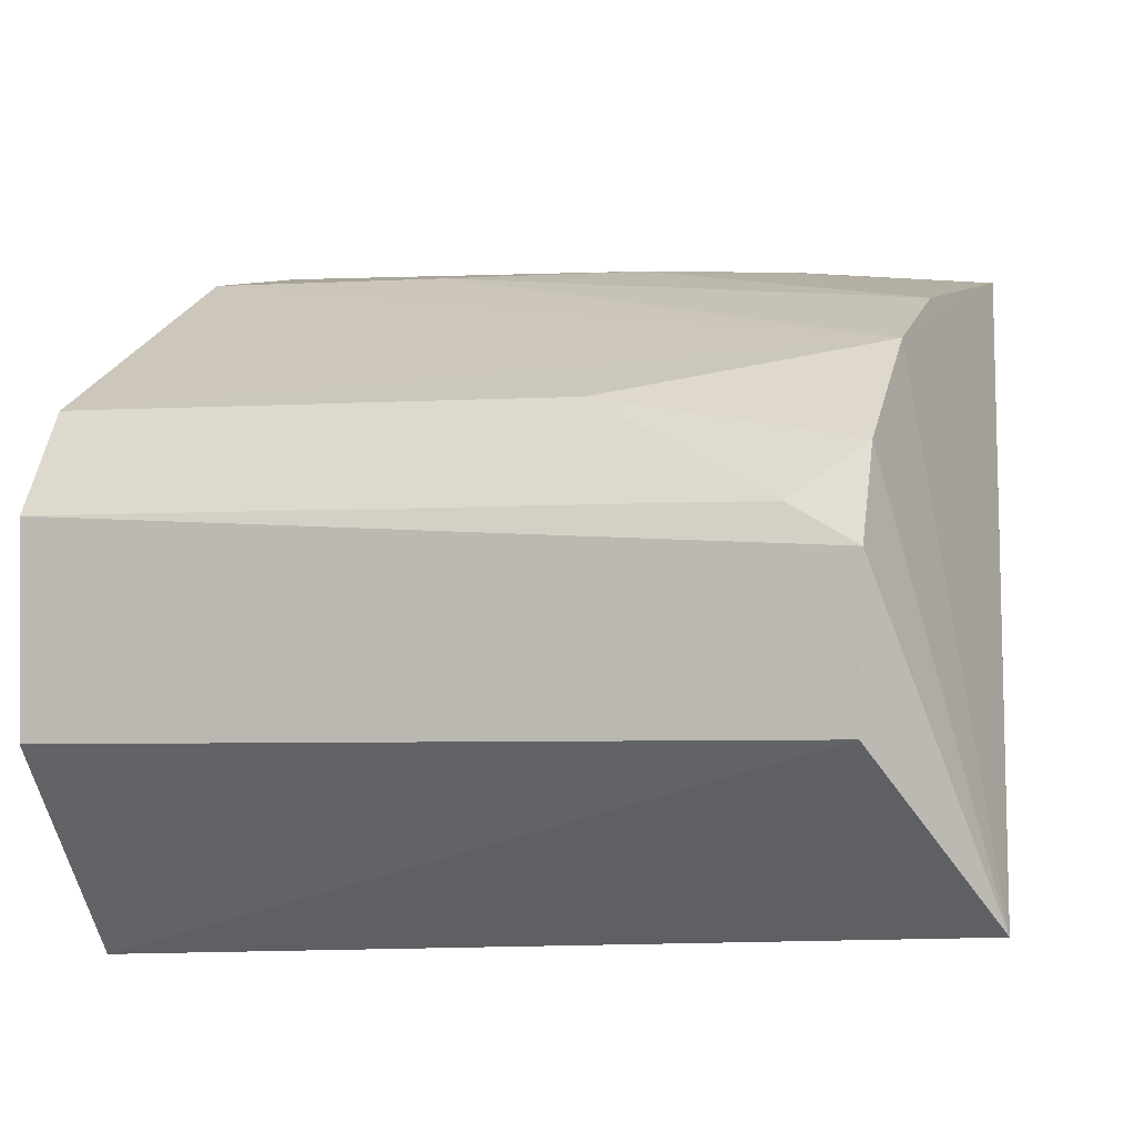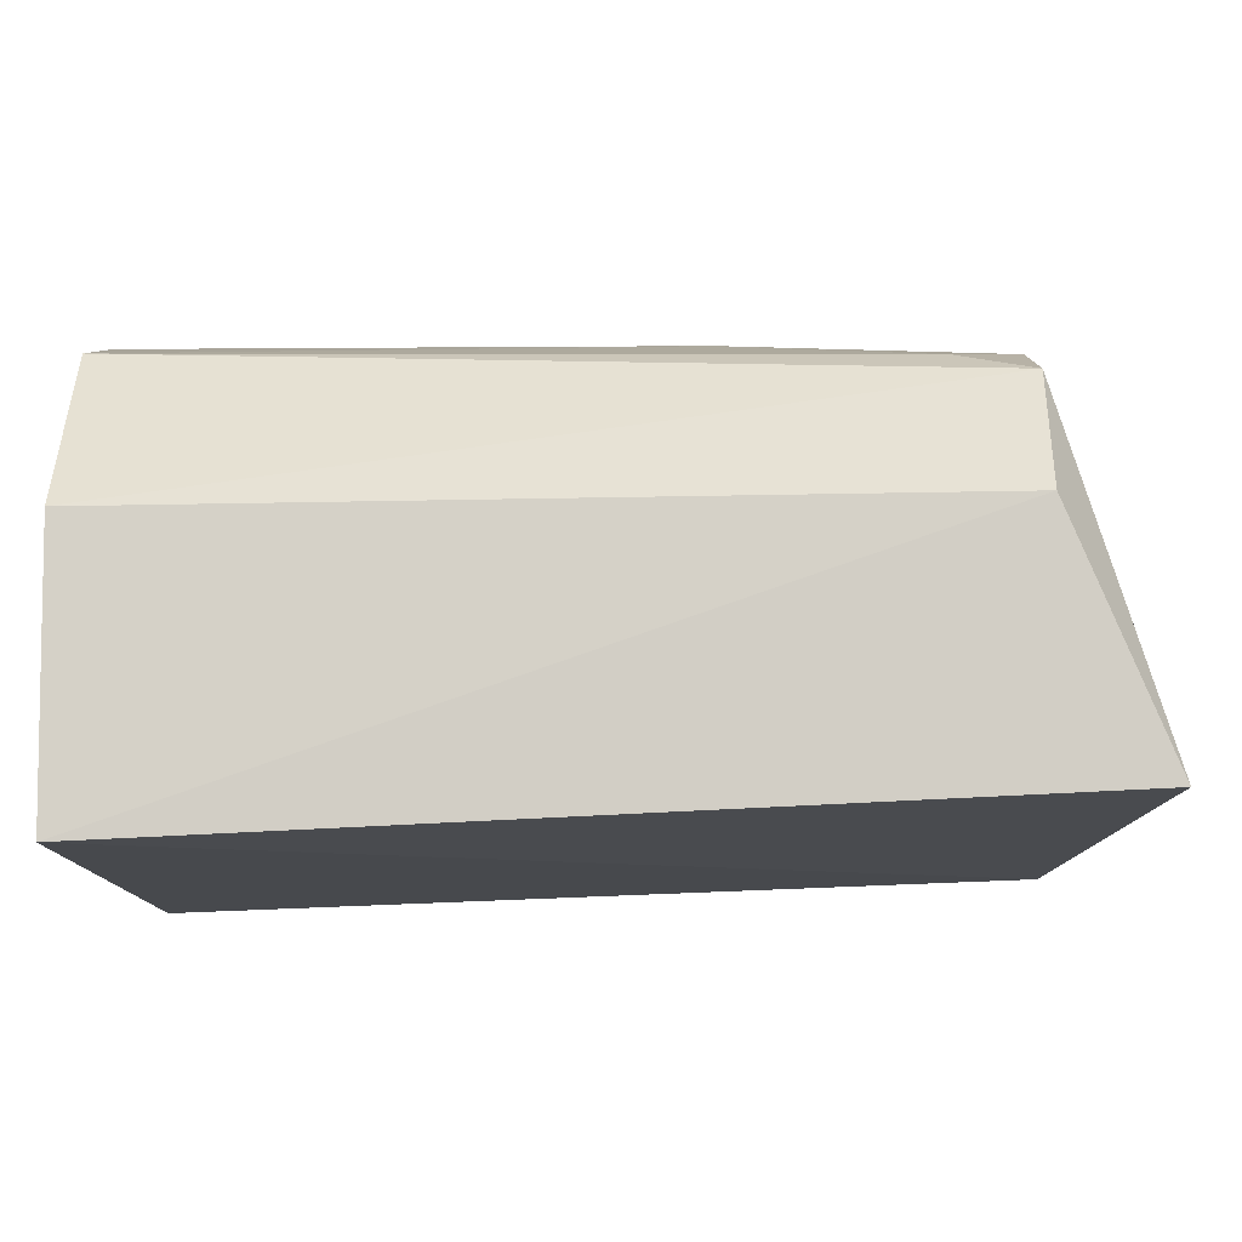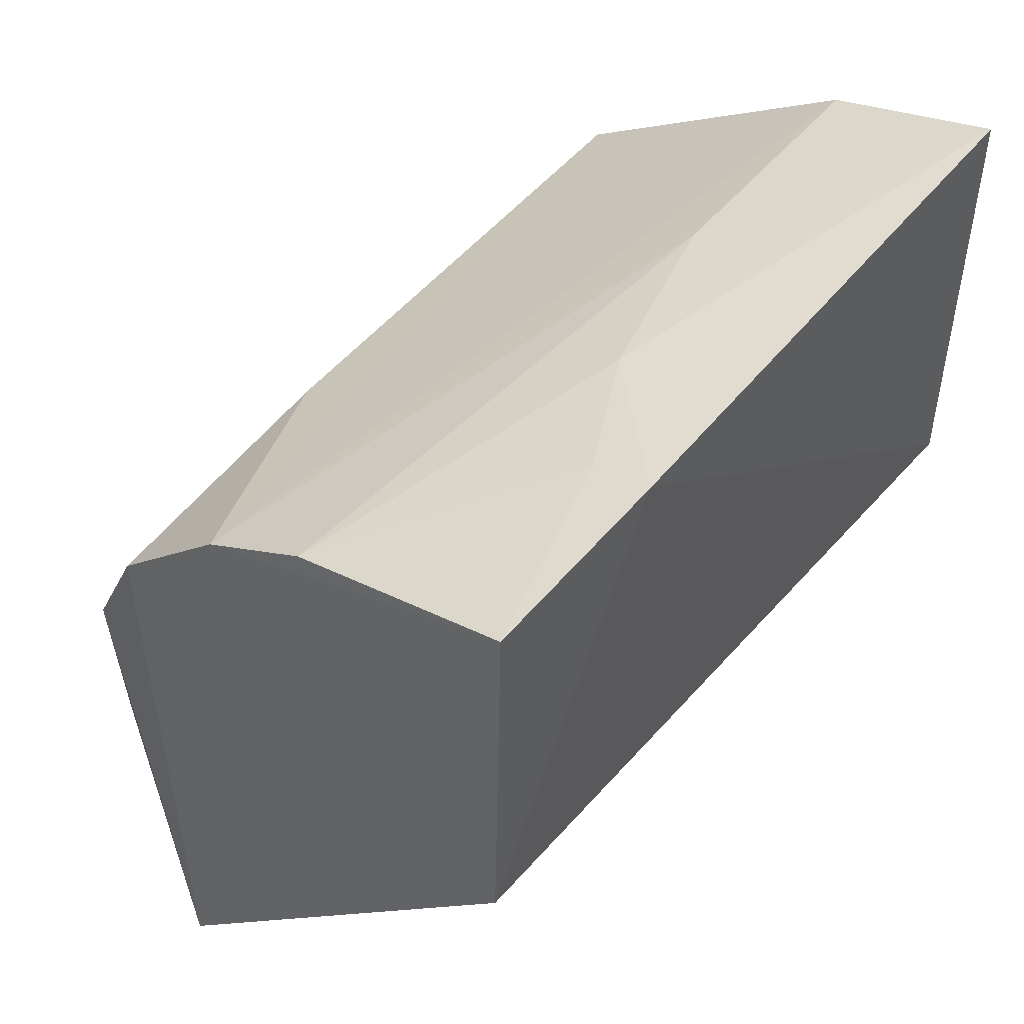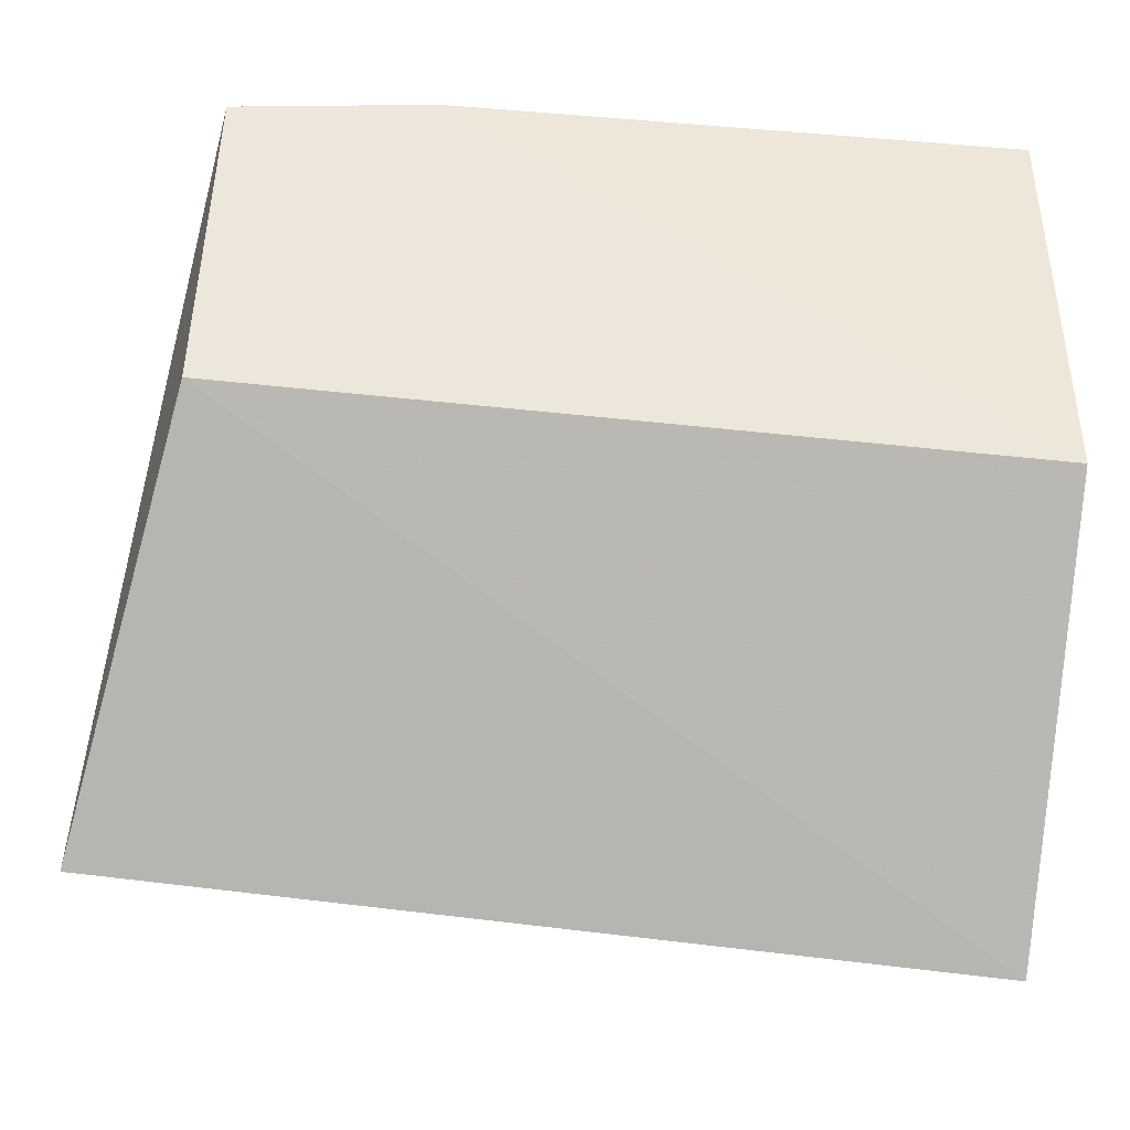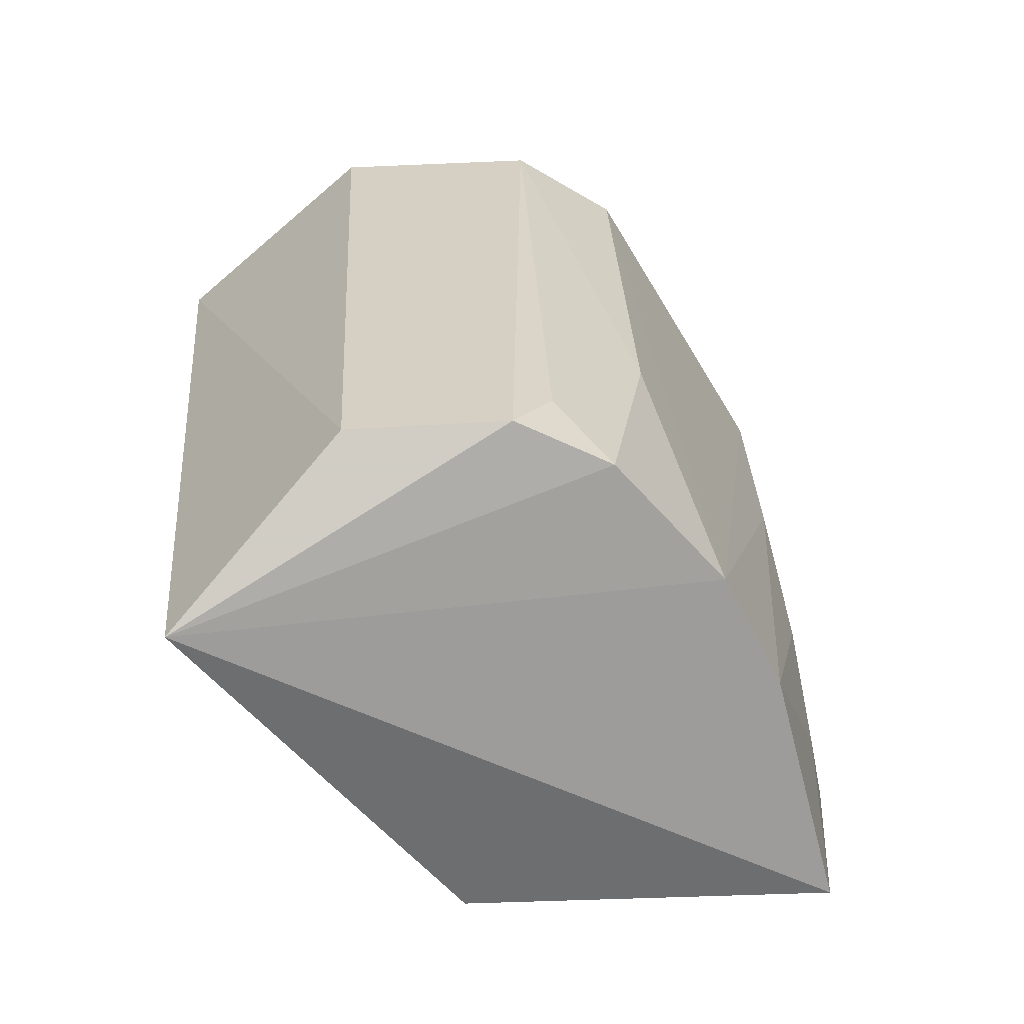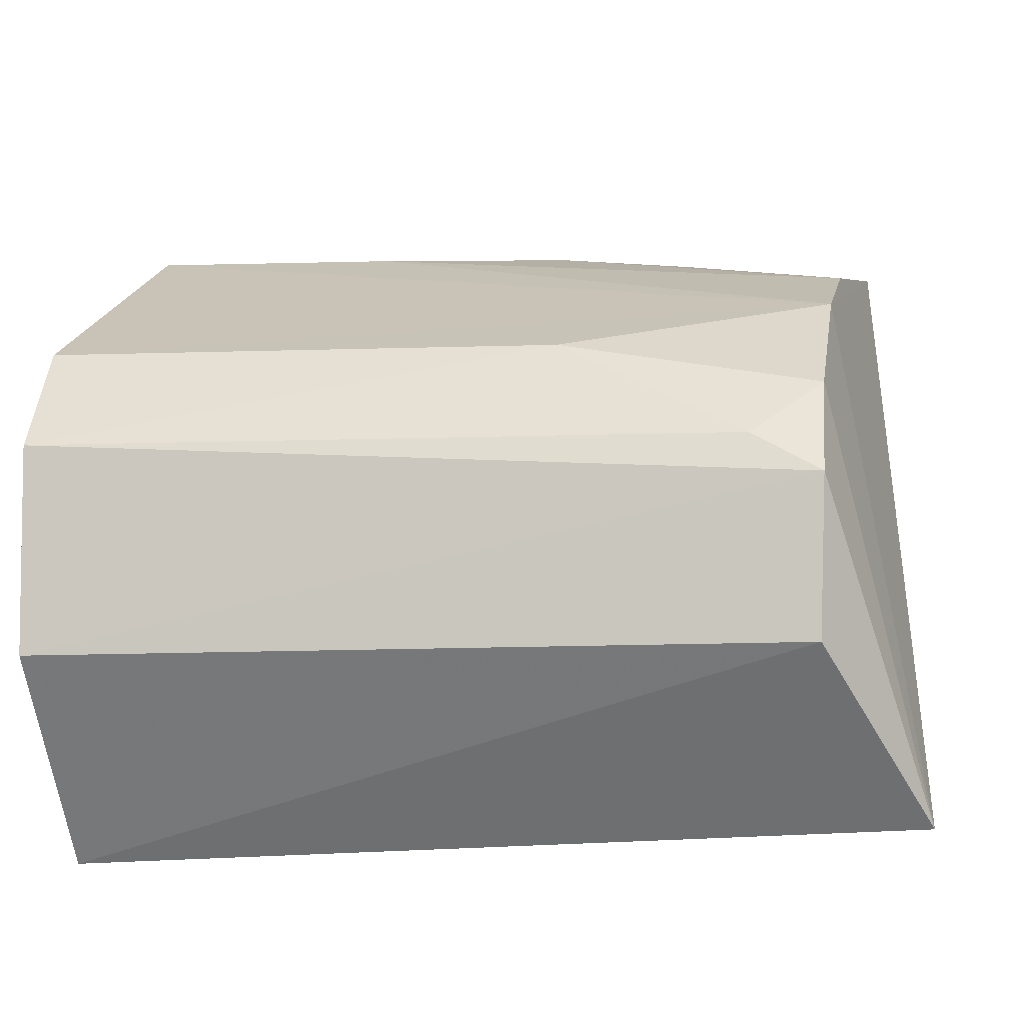
<metadata>
{"format":"obj","ext":"obj","renderer":"f3d","projection":"perspective","resolution":1024,"background":"white","views":[{"elev":-5.9,"azim":-159.2,"up":"+Z"},{"elev":-51.7,"azim":-176.9,"up":"+Z"},{"elev":45.5,"azim":-52.0,"up":"+Z"},{"elev":-42.9,"azim":-7.5,"up":"+Z"},{"elev":24.9,"azim":-93.4,"up":"+Y"},{"elev":-10.1,"azim":-166.8,"up":"+Z"}]}
</metadata>
<code>
v -0.2346 0.1075 0.1064
v -0.2348 0.1087 0.006239
v -0.2346 0.2326 0.03041
v -0.4145 0.228 0.01741
v -0.4167 0.1087 0.006239
v -0.2337 0.1927 -0.06229
v -0.4132 0.1889 0.06394
v -0.3696 0.1058 0.09783
v -0.235 0.2315 -0.01732
v -0.433 0.1889 -0.0559
v -0.2342 0.1482 0.09647
v -0.3542 0.2144 0.05141
v -0.4157 0.1076 0.09147
v -0.4128 0.2262 -0.01847
v -0.4138 0.2171 0.03914
v -0.2344 0.2178 0.055
v -0.3396 0.1354 0.09449
v -0.3985 0.2258 0.02693
v -0.2945 0.1474 0.09384
v -0.3693 0.1204 0.09495
v -0.4133 0.1625 0.07733
f 6 2 5
f 6 1 2
f 8 5 2
f 8 2 1
f 9 4 3
f 9 3 6
f 10 6 5
f 11 1 6
f 13 5 8
f 13 10 5
f 13 7 10
f 14 9 6
f 14 6 10
f 14 10 4
f 14 4 9
f 15 10 7
f 15 4 10
f 15 7 12
f 16 11 6
f 16 6 3
f 16 3 12
f 16 12 7
f 16 7 11
f 17 8 1
f 18 15 12
f 18 12 3
f 18 3 4
f 18 4 15
f 19 17 1
f 19 1 11
f 19 11 7
f 20 13 8
f 20 8 17
f 21 19 7
f 21 17 19
f 21 20 17
f 21 7 13
f 21 13 20

</code>
